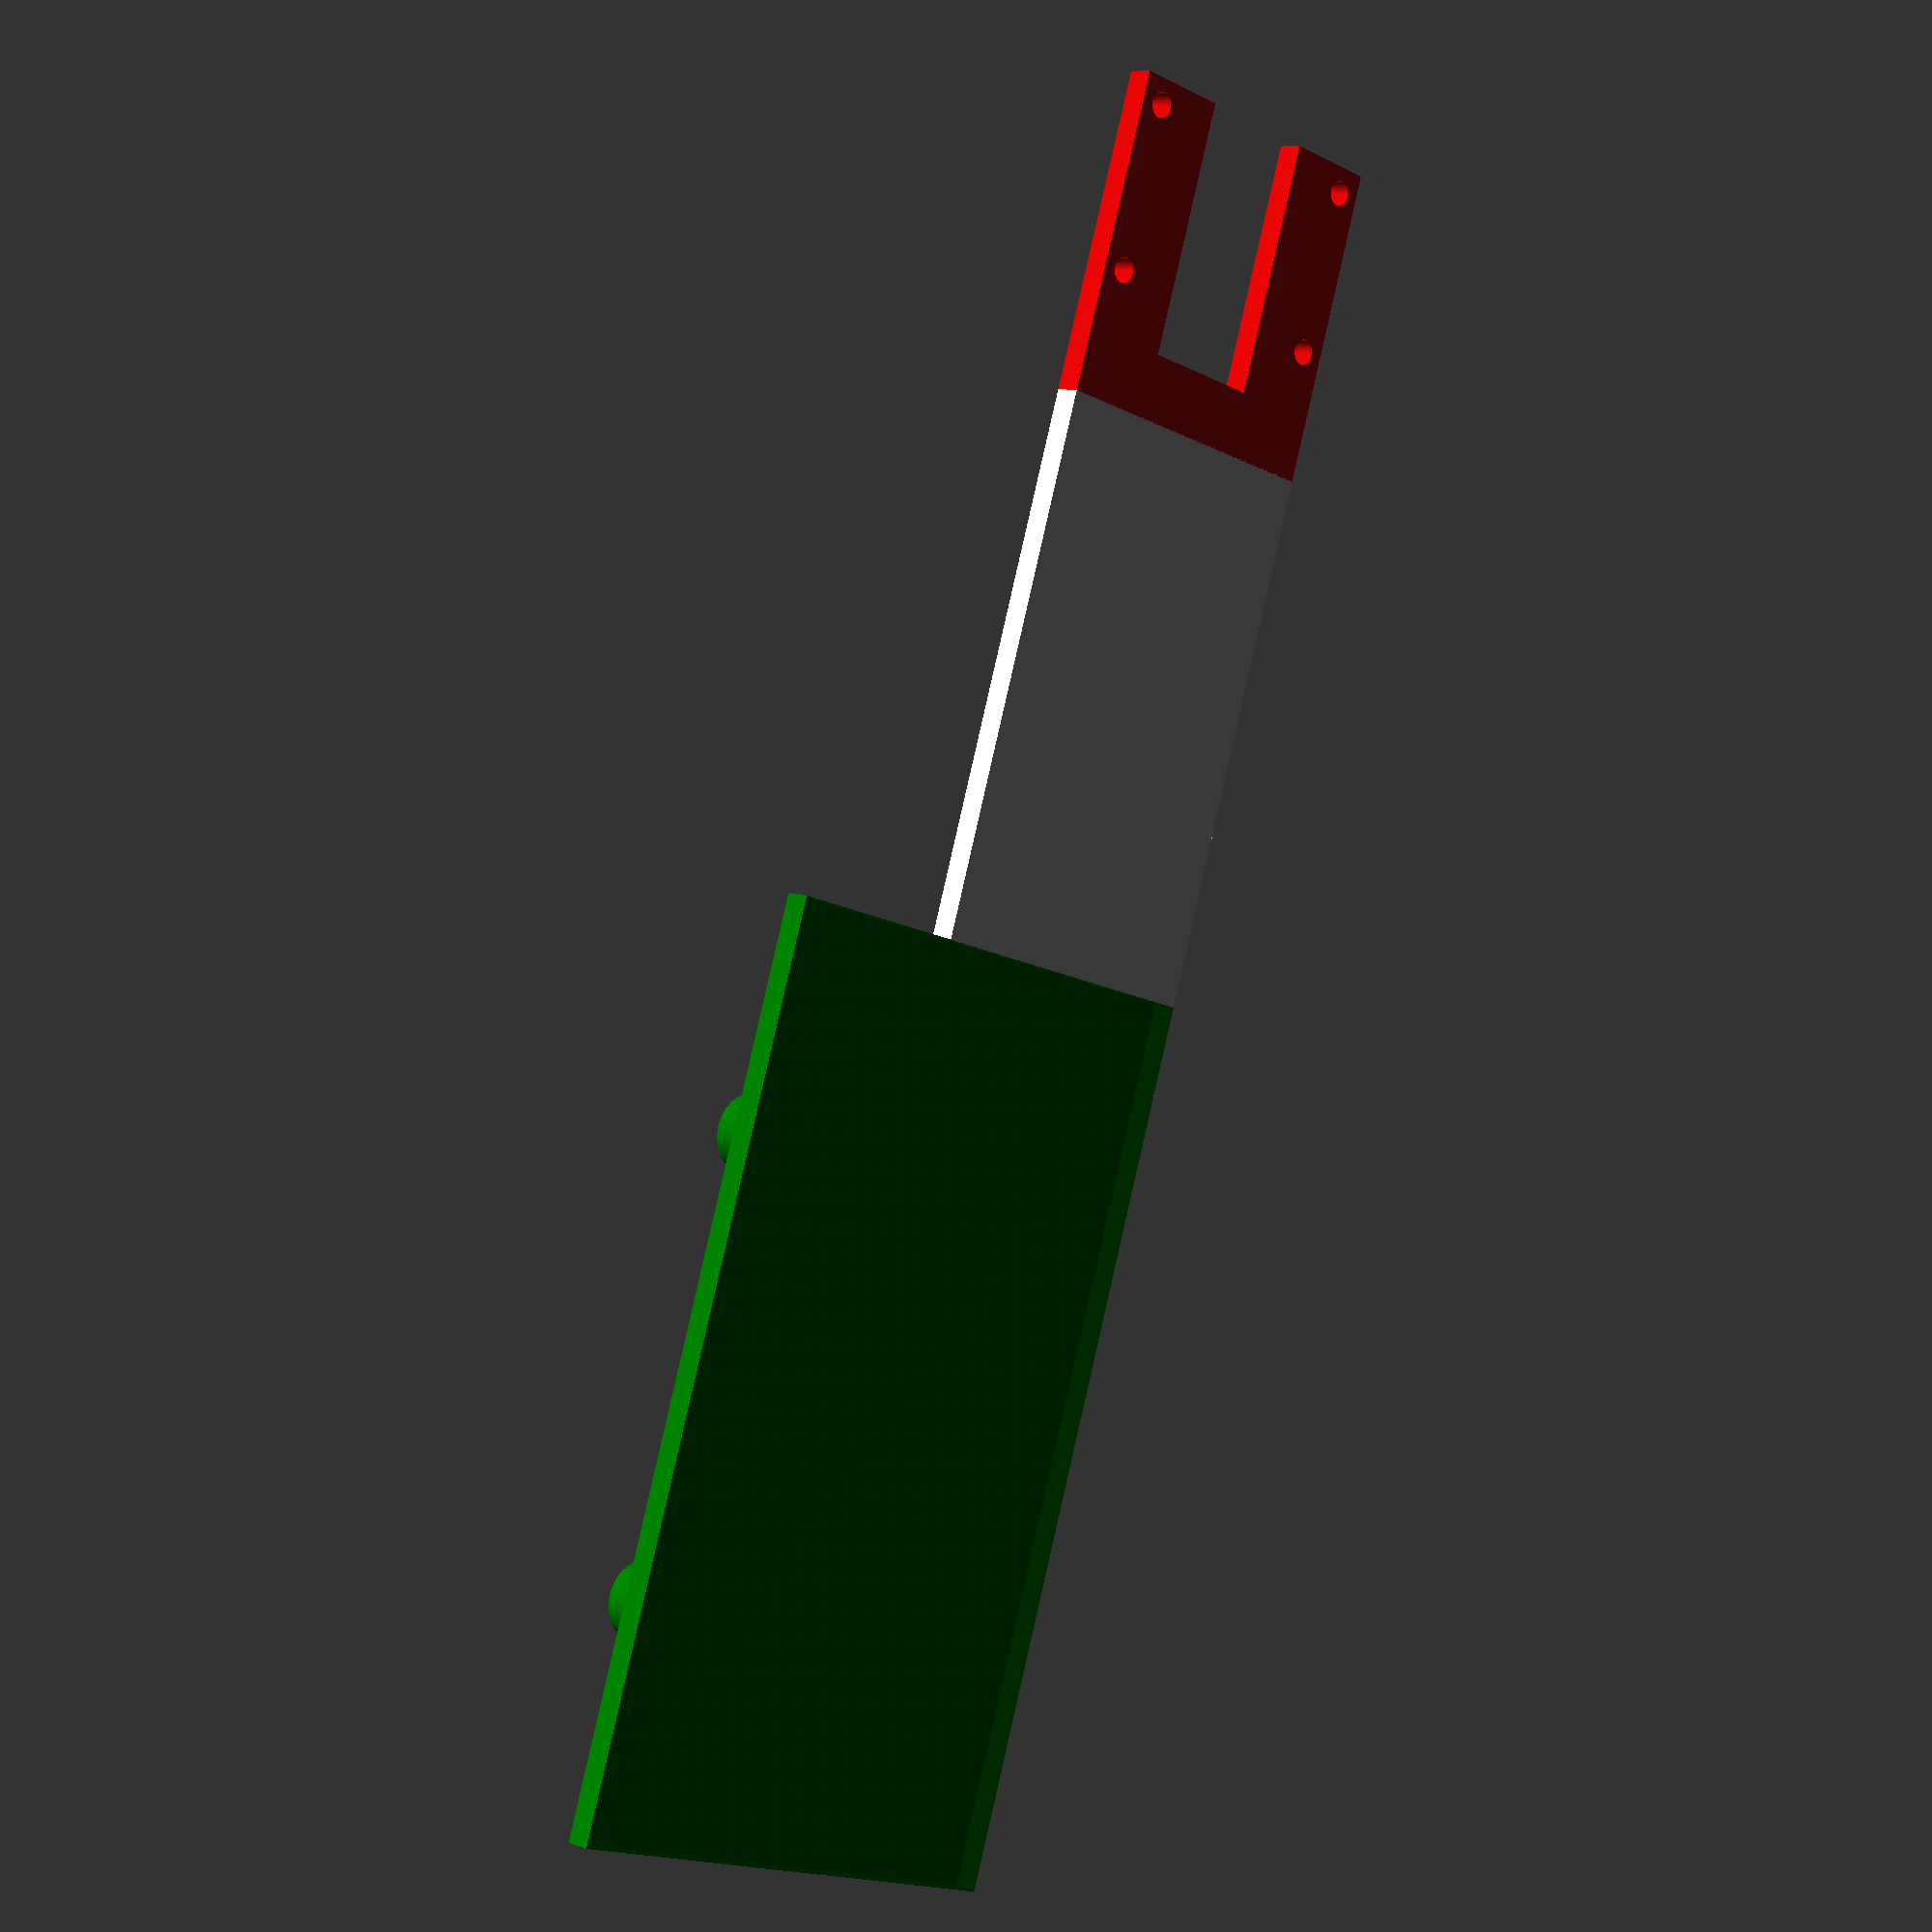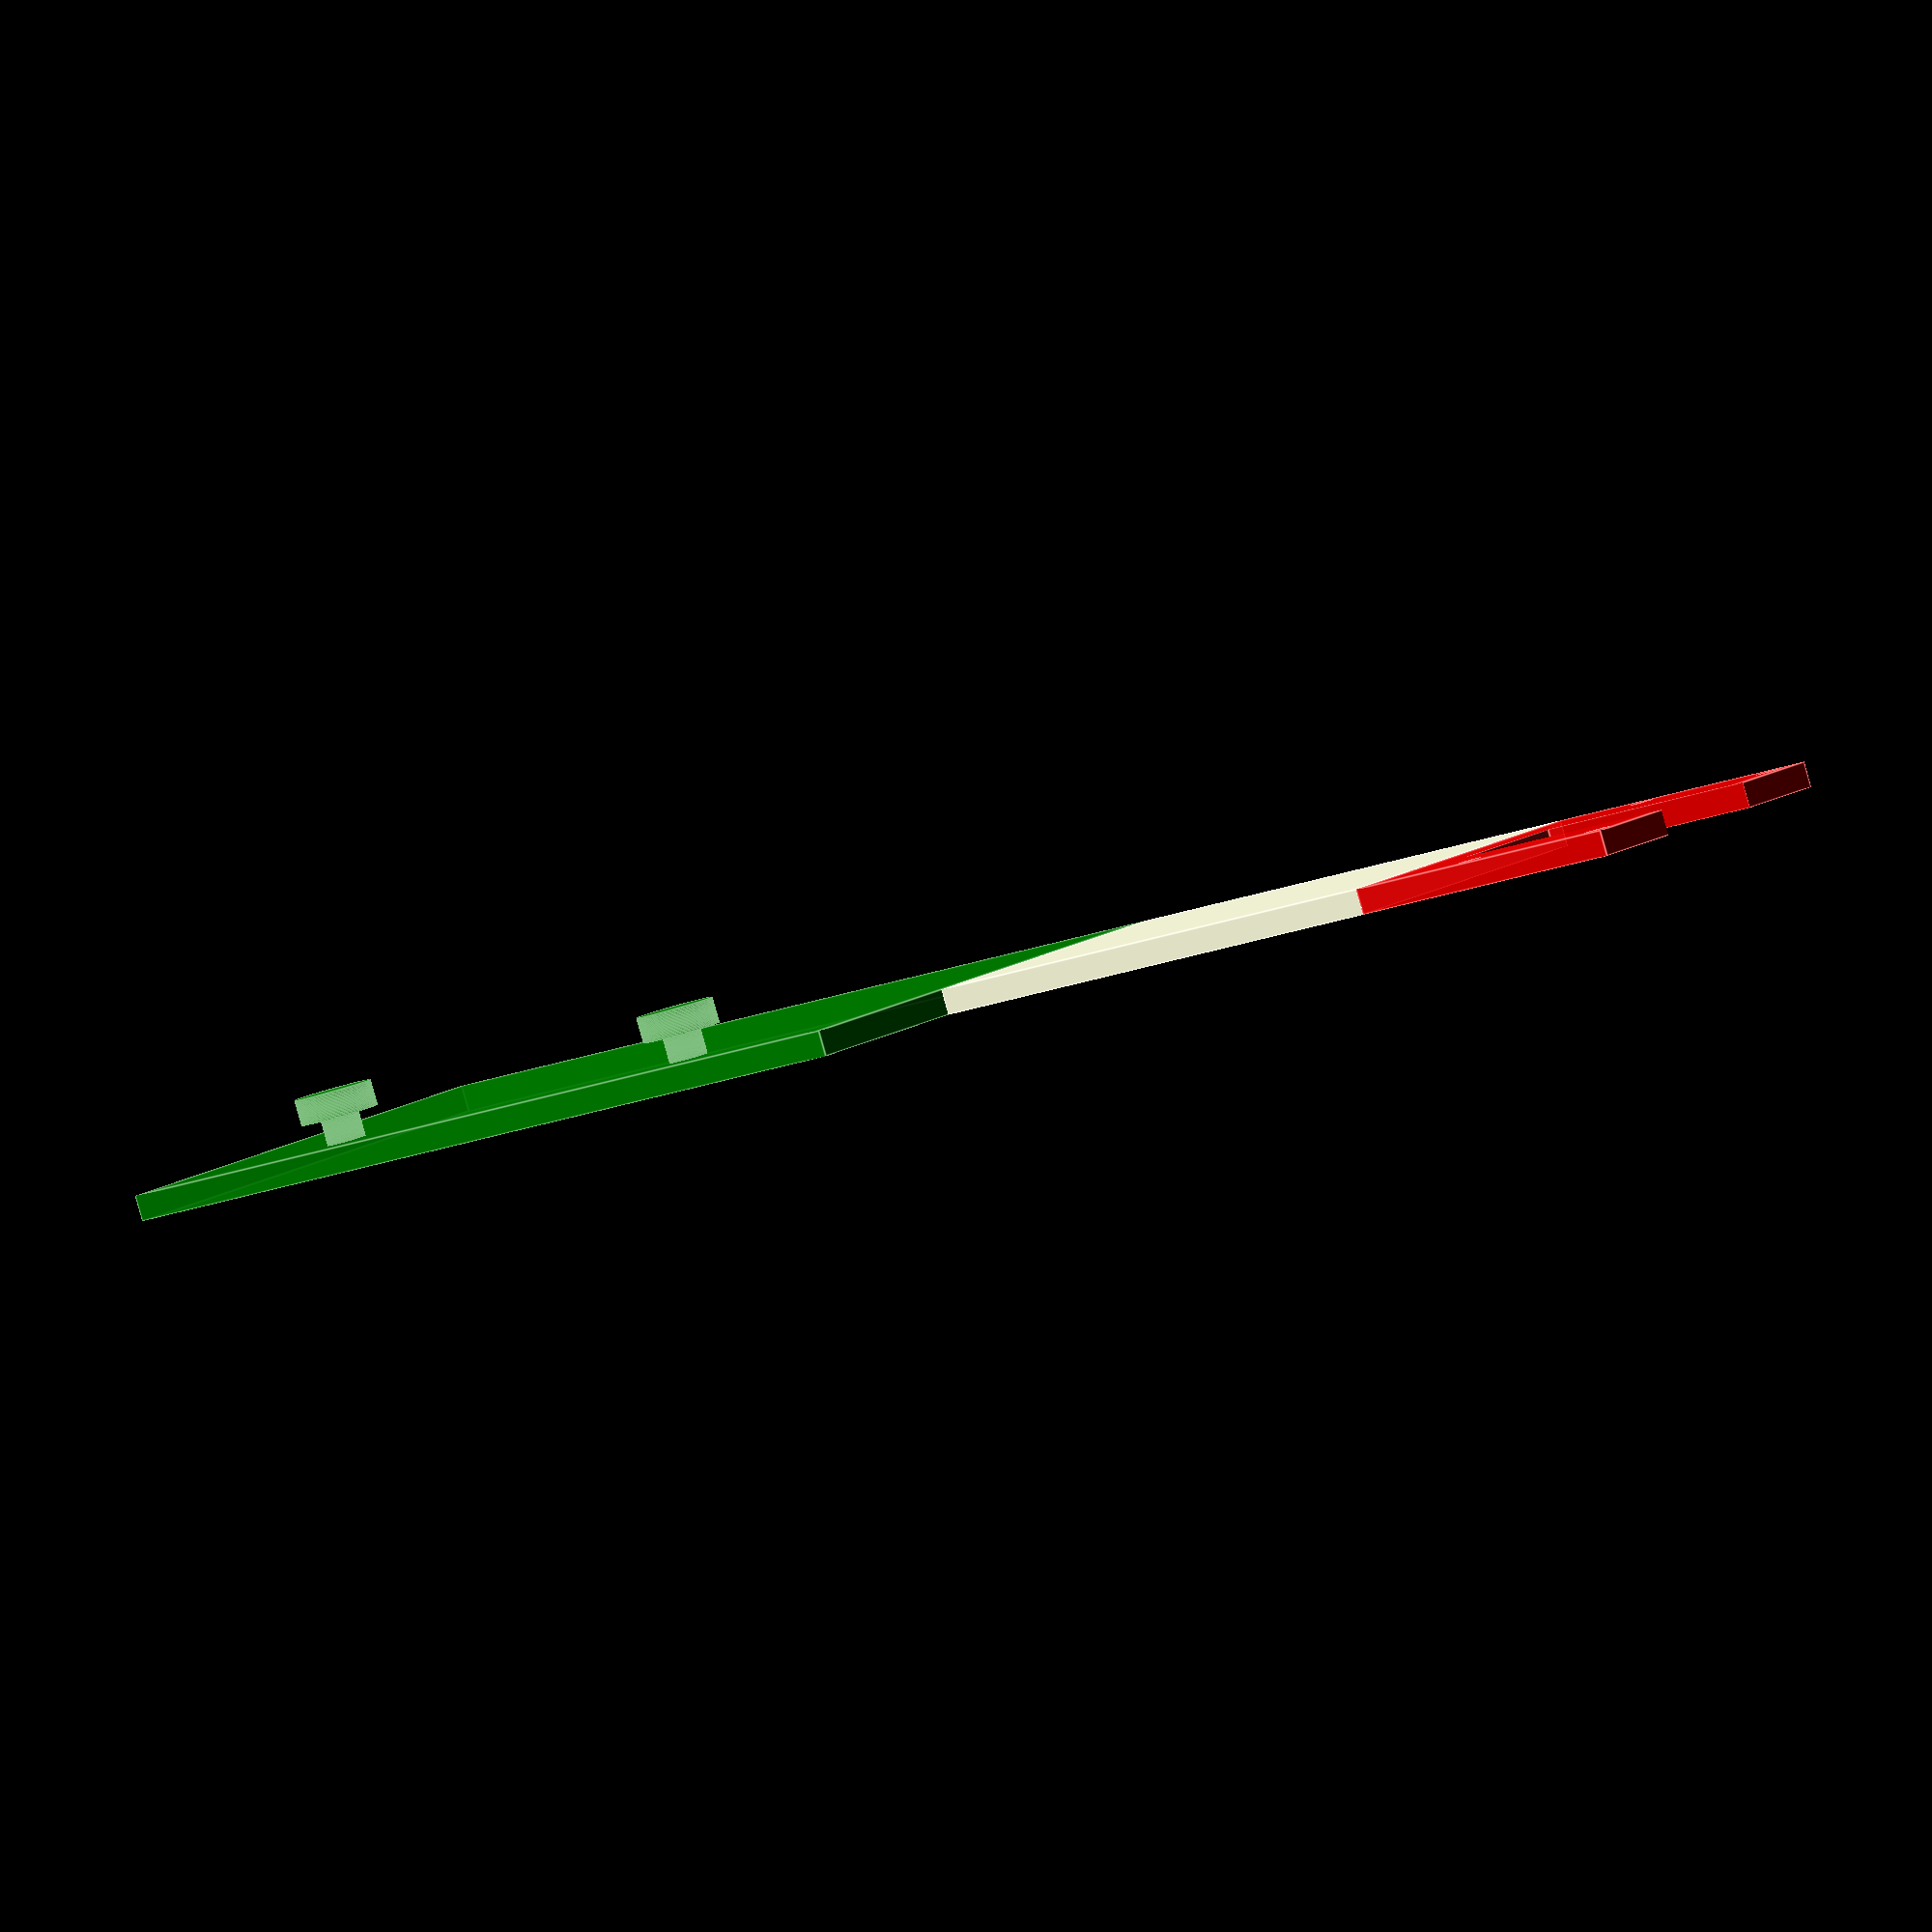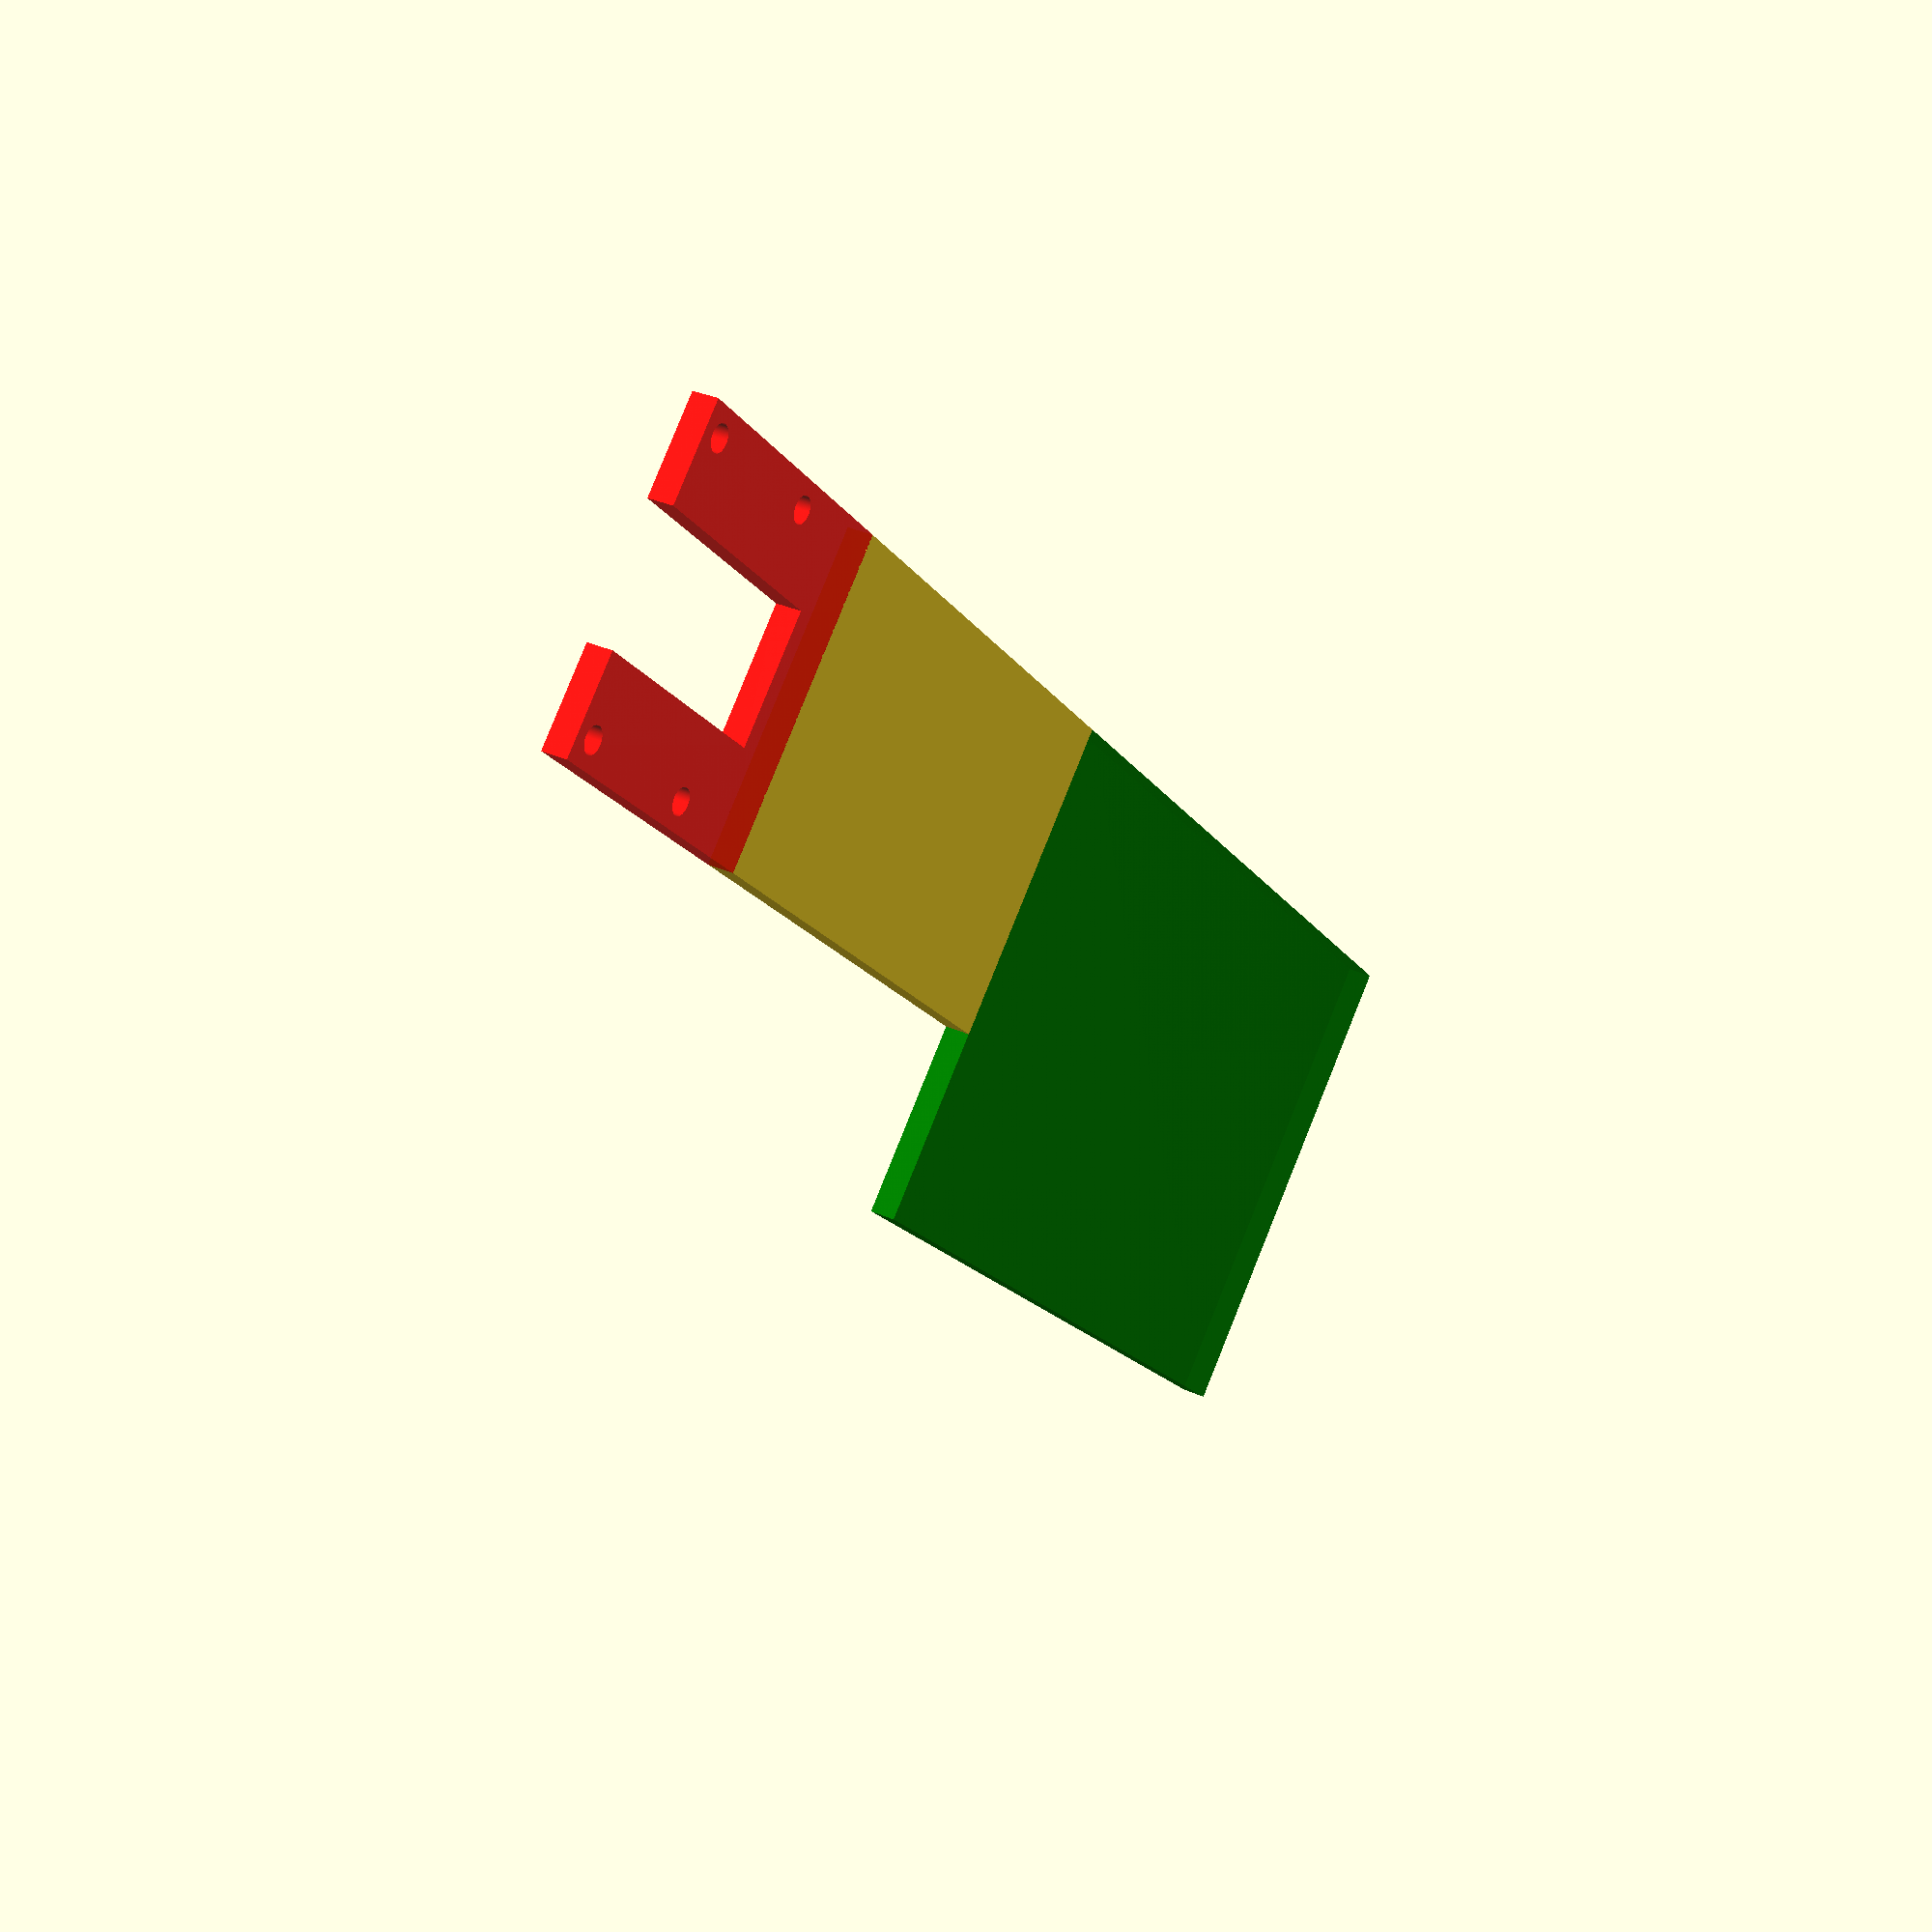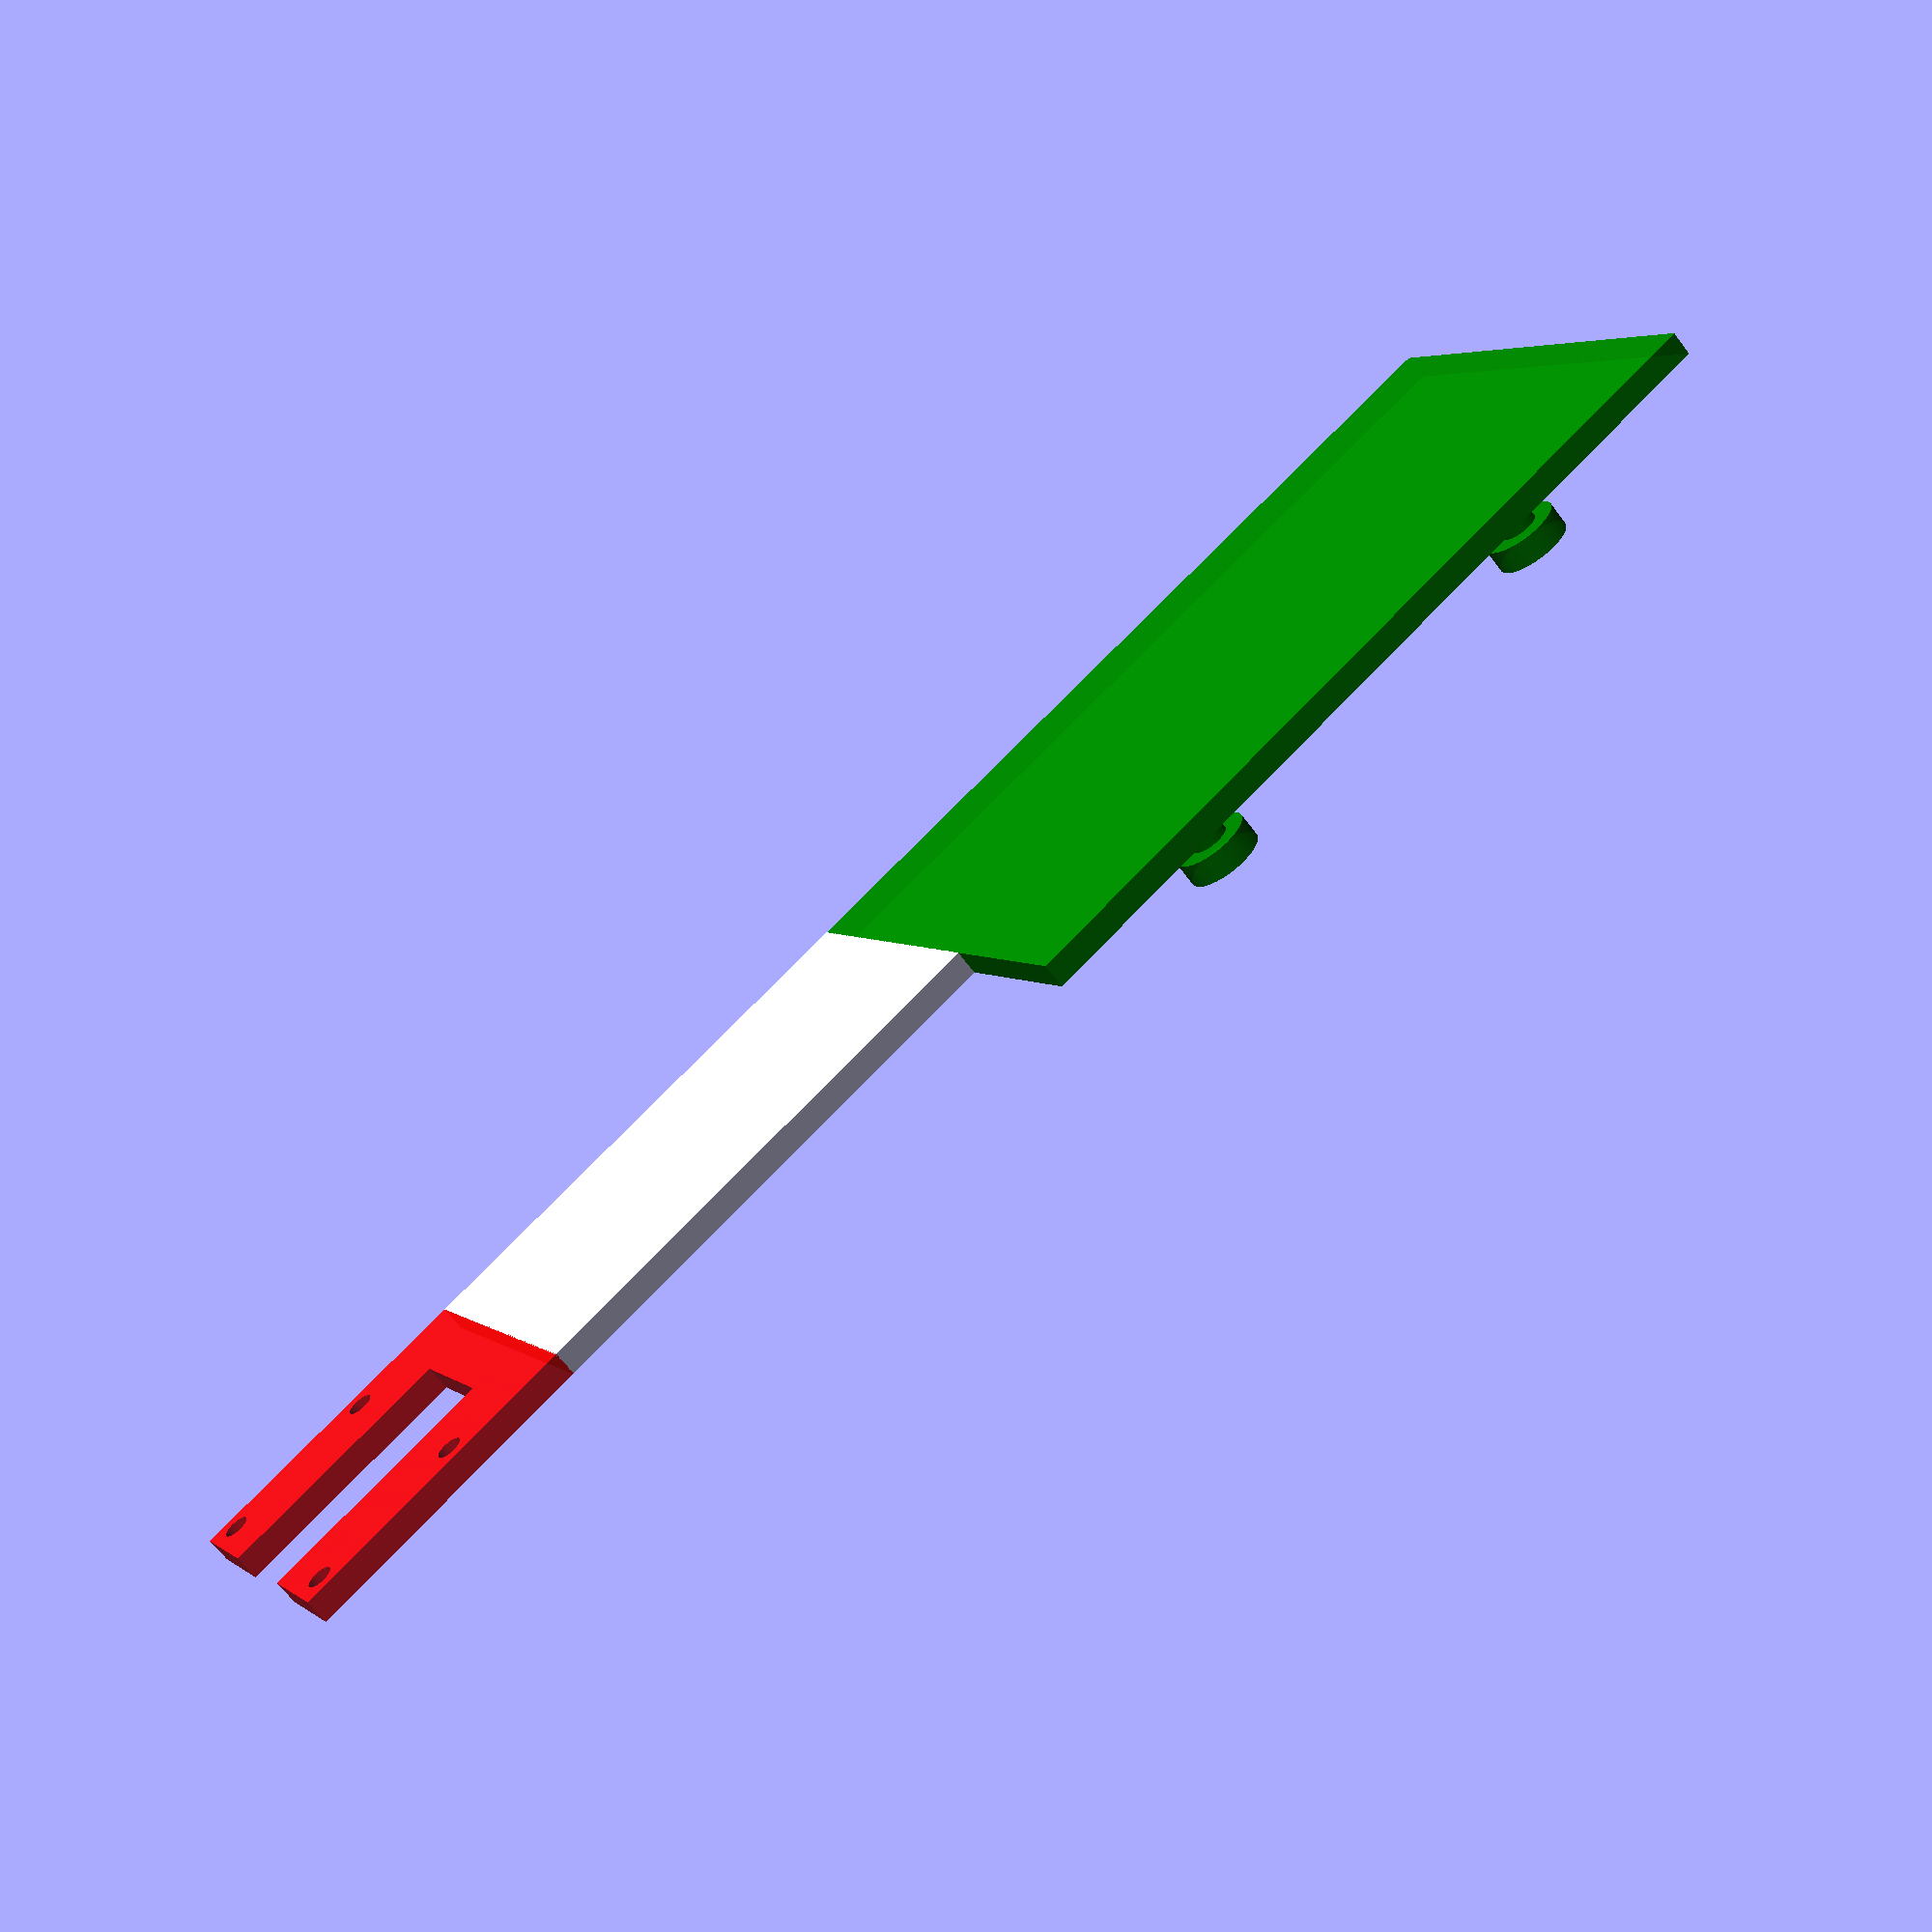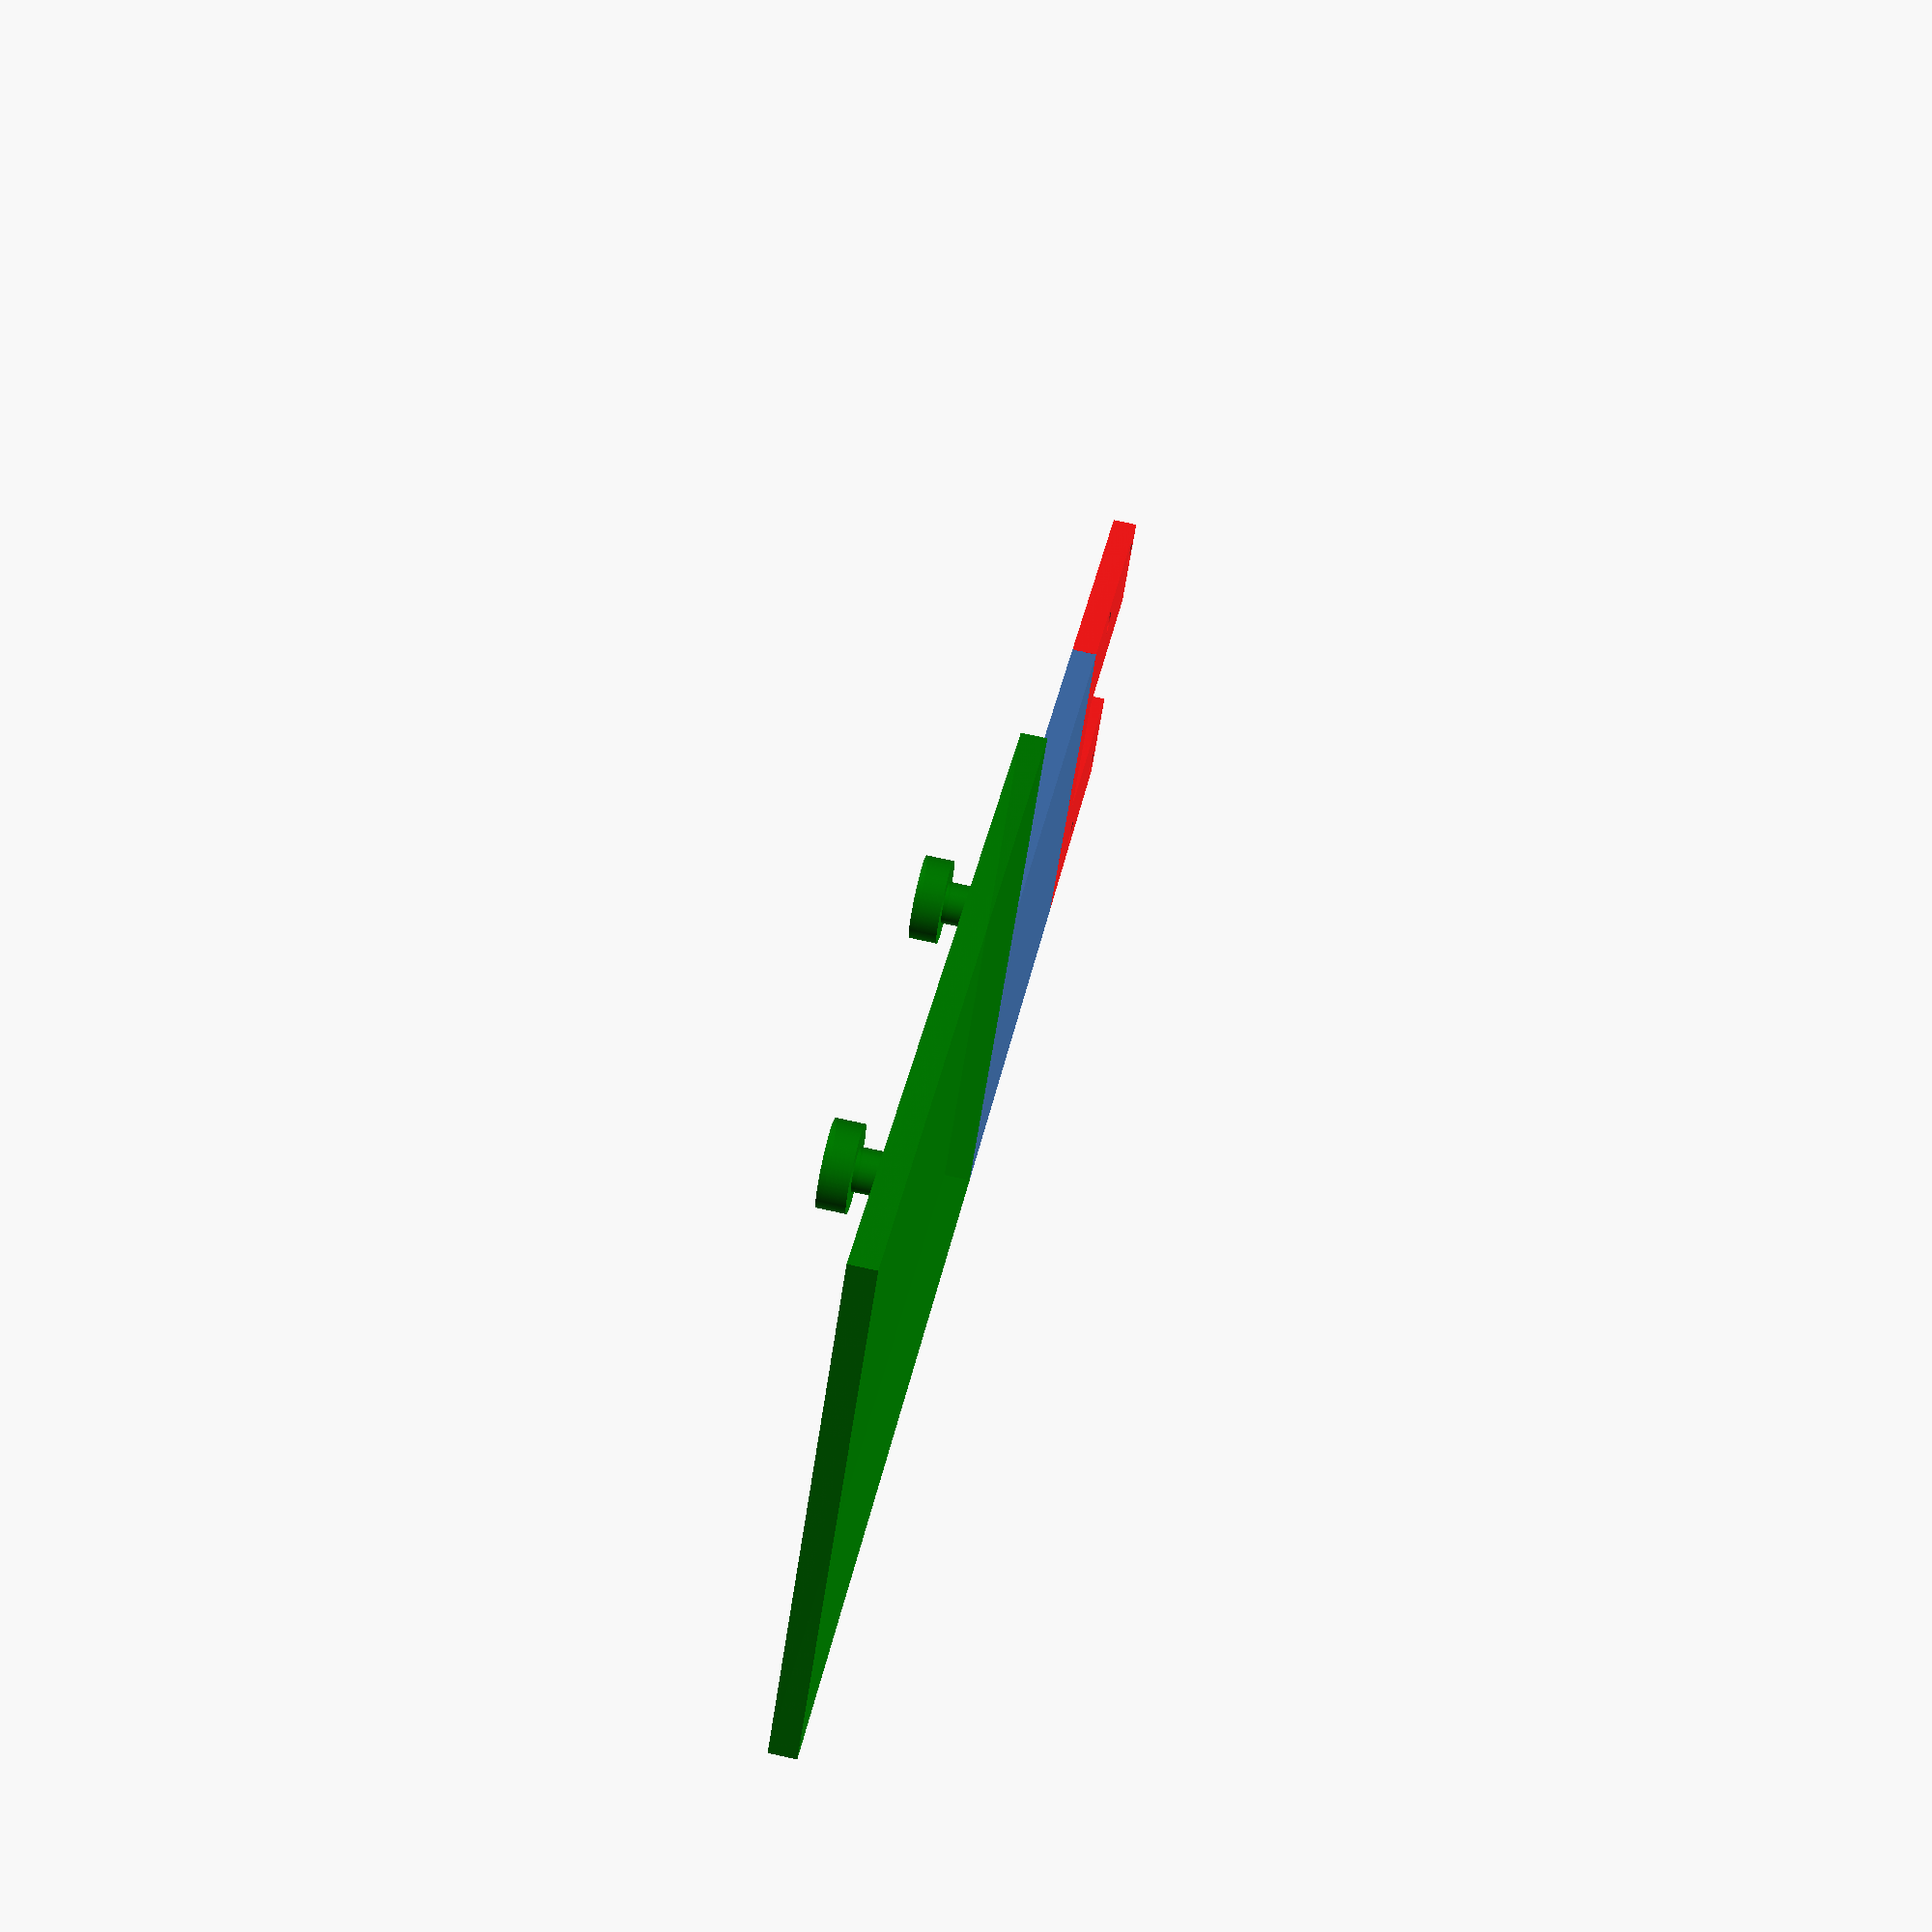
<openscad>
/*
Copyright (C) Saeed Gholami Shahbandi. All rights reserved.
Author: Saeed Gholami Shahbandi (saeed.gh.sh@gmail.com)

This file is part of Arrangement Library.
The of Arrangement Library is free software: you can redistribute it and/or
modify it under the terms of the GNU Lesser General Public License as published
by the Free Software Foundation, either version 3 of the License,
or (at your option) any later version.

This program is distributed in the hope that it will be useful, but WITHOUT ANY
WARRANTY; without even the implied warranty of MERCHANTABILITY or FITNESS FOR A
PARTICULAR PURPOSE. See the GNU Lesser General Public License for more details.

You should have received a copy of the GNU Lesser General Public License along
with this program. If not, see <http://www.gnu.org/licenses/>
*/

tol = 0.05;
cylinder_fragments = 300;
color_alpha = 0.9;
thickness = 2;

plate_size = 25;
cutout_height = 10;
cutout_width = 20;
screw_diameter = 2;
screw_to_side_offset = 2;
screw_to_screw_vertical = 21;
screw_to_screw_horizontal = 13;
module camera_plate()
{
     difference(){
          // camera hold plate
          cube([plate_size, plate_size, thickness], center=true);
          // camera cut out
          translate([(plate_size-cutout_width)/2 + tol, 0, 0])
               cube([cutout_width, cutout_height, thickness+tol], center=true);
          // screws cut out
          translate([plate_size/2 - screw_to_side_offset, screw_to_screw_vertical/2, 0])
               cylinder(h=thickness+tol, d=screw_diameter, center=true, $fn=cylinder_fragments);
          // screws cut out
          translate([plate_size/2 - screw_to_side_offset, -screw_to_screw_vertical/2, 0])
               cylinder(h=thickness+tol, d=screw_diameter, center=true, $fn=cylinder_fragments);
          // screws cut out
          translate([plate_size/2 - screw_to_side_offset - screw_to_screw_horizontal, screw_to_screw_vertical/2, 0])
               cylinder(h=thickness+tol, d=screw_diameter, center=true, $fn=cylinder_fragments);
          // screws cut out
          translate([plate_size/2 - screw_to_side_offset - screw_to_screw_horizontal, -screw_to_screw_vertical/2, 0])
               cylinder(h=thickness+tol, d=screw_diameter, center=true, $fn=cylinder_fragments);
     }
}

head_diameter = 6;
head_thickness = 2;
shaft_diameter = 3;
shaft_thickness = 2;
module screw_head_holder()
{
     union(){
          translate([0, 0, shaft_thickness+head_thickness/2])
               cylinder(h=head_thickness, d=head_diameter, center=true, $fn=cylinder_fragments);
          translate([0, 0, shaft_thickness/2])
               cylinder(h=shaft_thickness+tol, d=shaft_diameter, center=true, $fn=cylinder_fragments);
     }
}

holder_plate_height = 40;
holder_plate_width = 70;
holder_head_to_top = 35;
holder_head_to_head = 35;
color("Green", color_alpha)
union(){
     translate([0, 0, -thickness/2])
          cube([holder_plate_width, holder_plate_height, thickness], center=true);

     translate([0, -(holder_head_to_top-(holder_plate_height/2)), 0])
     union(){
          translate([holder_head_to_head/2, 0, 0])
               screw_head_holder();
          translate([-holder_head_to_head/2, 0, 0])
               screw_head_holder();
     }
}

bridge_width = 60-(holder_plate_width-holder_head_to_head)/2;
bridge_height = plate_size;
translate([(bridge_width+holder_plate_width)/2, (holder_plate_height-bridge_height)/2, -thickness/2])
cube([bridge_width+tol, bridge_height, thickness], center=true);

color("Red", color_alpha)
translate([(plate_size+holder_plate_width)/2+bridge_width-tol, (holder_plate_height-bridge_height)/2, -thickness/2])
camera_plate();

</openscad>
<views>
elev=171.7 azim=72.2 roll=43.3 proj=p view=solid
elev=87.4 azim=39.9 roll=15.7 proj=o view=edges
elev=147.1 azim=135.0 roll=58.1 proj=p view=solid
elev=65.6 azim=31.5 roll=216.9 proj=p view=solid
elev=107.1 azim=318.7 roll=77.5 proj=p view=solid
</views>
